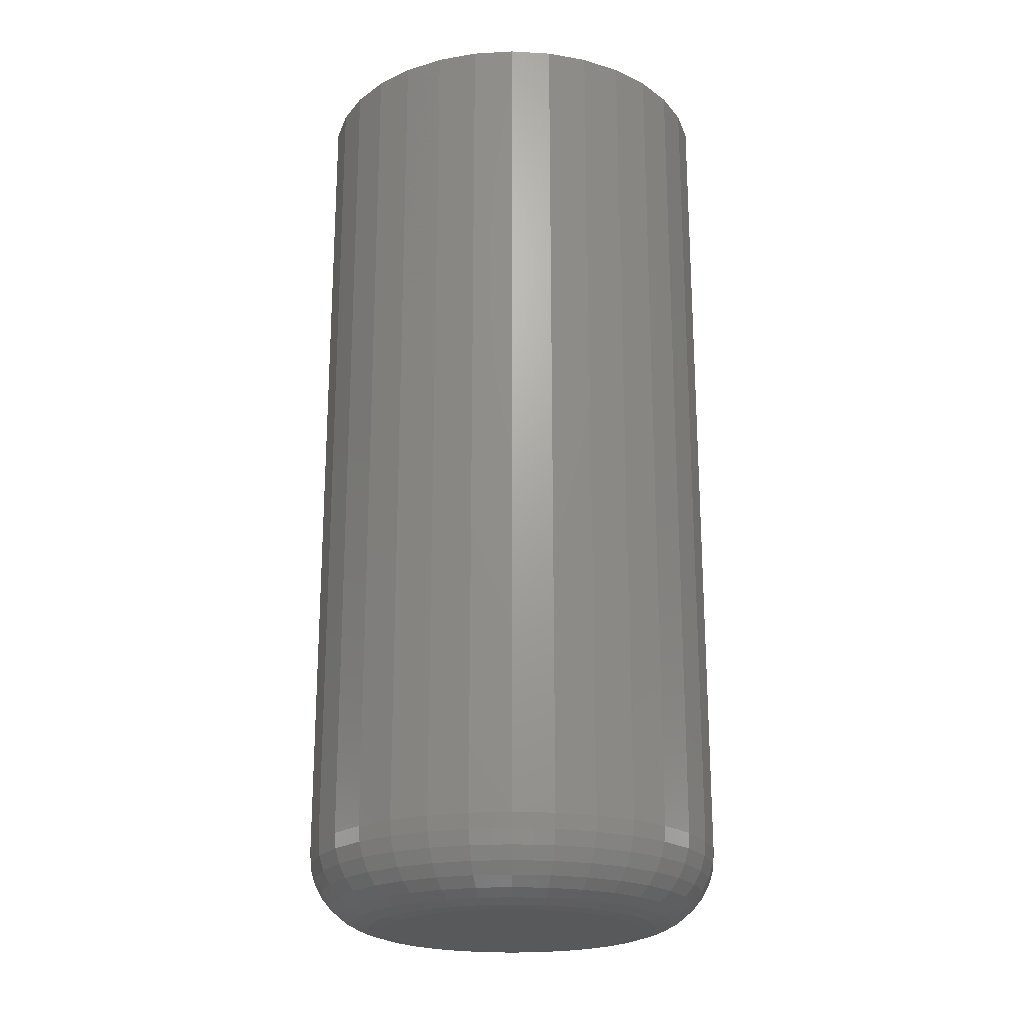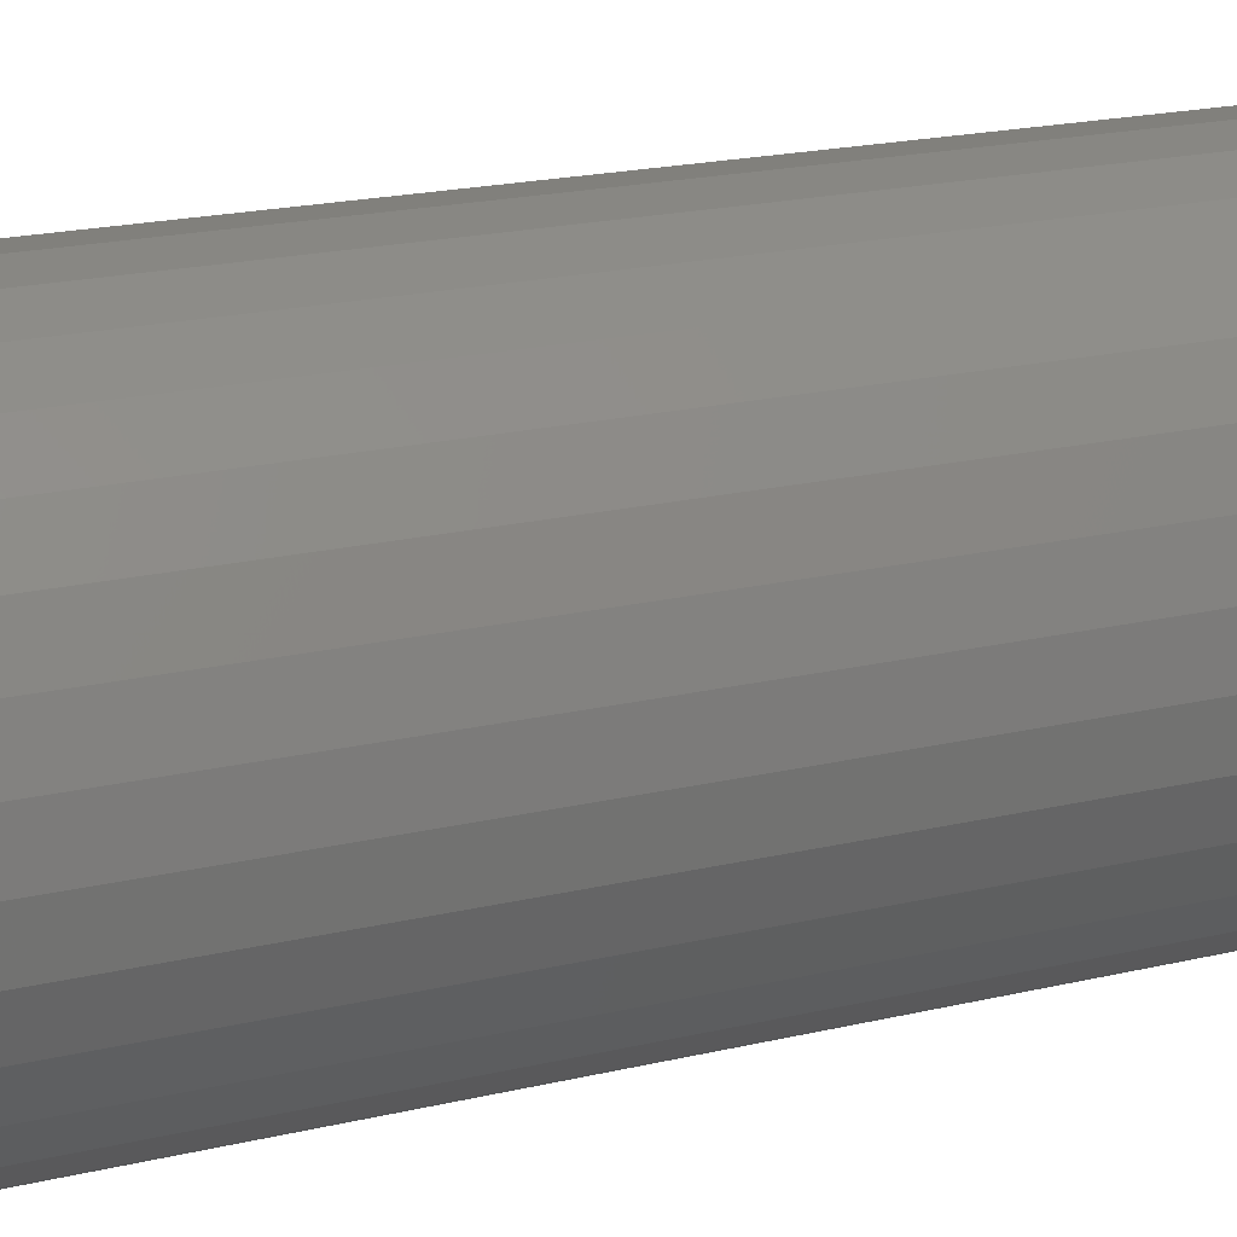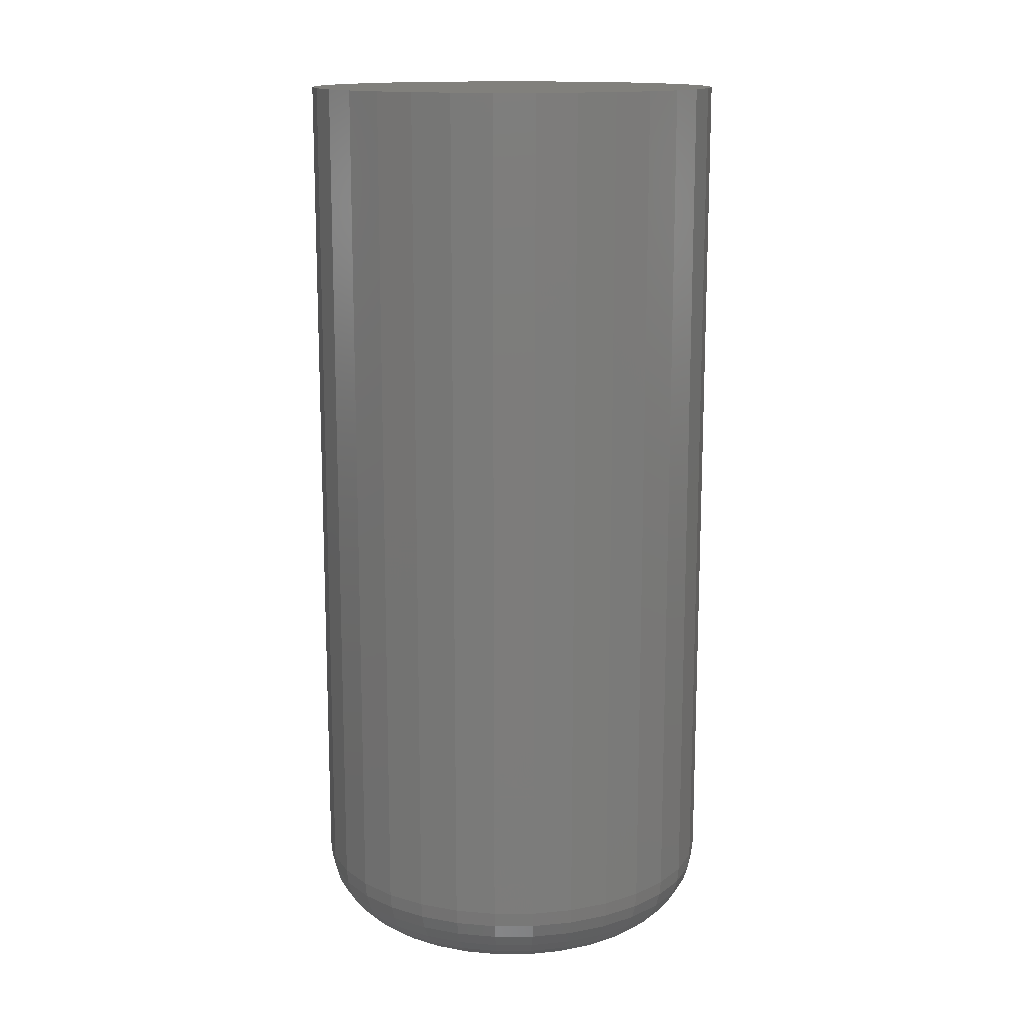
<metadata>
{"format":"stl","ext":"stl","renderer":"f3d","projection":"perspective","resolution":1024,"background":"white","views":[{"elev":-21.7,"azim":0.0,"up":"+Z"},{"elev":19.4,"azim":65.7,"up":"+Y"},{"elev":14.2,"azim":-163.7,"up":"+Z"}]}
</metadata>
<code>
# stl→obj: 320 verts, 636 faces
v -0.002138 0.1072 0
v 0.01878 0.1052 0
v -0.02306 0.1052 0
v -0.04318 0.09907 0
v 0.0389 0.09907 0
v -0.06172 0.08916 0
v 0.05744 0.08916 0
v 0.0389 -0.09907 0
v -0.04318 -0.09907 0
v 0.05744 -0.08916 0
v -0.02306 -0.1052 0
v 0.01878 -0.1052 0
v -0.002138 -0.1072 0
v -0.06172 -0.08916 0
v -0.07797 -0.07583 0
v 0.07369 -0.07583 0
v -0.0913 -0.05958 0
v 0.08703 -0.05958 0
v -0.1012 -0.04104 0
v 0.09694 -0.04104 0
v -0.1073 -0.02092 0
v 0.103 -0.02092 0
v -0.1094 -3.675e-17 0
v 0.1051 -2.853e-17 0
v -0.1073 0.02092 0
v 0.103 0.02092 0
v -0.1012 0.04104 0
v 0.09694 0.04104 0
v -0.0913 0.05958 0
v 0.08703 0.05958 0
v -0.07797 0.07583 0
v 0.07369 0.07583 0
v 0.1676 -3.431e-16 0.0625
v 0.1676 0 0.75
v 0.1643 -0.03311 0.0625
v 0.1643 -0.03311 0.75
v 0.1547 -0.06496 0.0625
v 0.1547 -0.06496 0.75
v 0.139 -0.0943 0.0625
v 0.139 -0.0943 0.75
v 0.1179 -0.12 0.0625
v 0.1179 -0.12 0.75
v 0.09216 -0.1411 0.0625
v 0.09216 -0.1411 0.75
v 0.06282 -0.1568 0.0625
v 0.06282 -0.1568 0.75
v 0.03098 -0.1665 0.0625
v 0.03098 -0.1665 0.75
v -0.002138 -0.1697 0.0625
v -0.002138 -0.1697 0.75
v -0.03525 -0.1665 0.0625
v -0.03525 -0.1665 0.75
v -0.06709 -0.1568 0.0625
v -0.06709 -0.1568 0.75
v -0.09644 -0.1411 0.0625
v -0.09644 -0.1411 0.75
v -0.1222 -0.12 0.0625
v -0.1222 -0.12 0.75
v -0.1433 -0.0943 0.0625
v -0.1433 -0.0943 0.75
v -0.159 -0.06496 0.0625
v -0.159 -0.06496 0.75
v -0.1686 -0.03311 0.0625
v -0.1686 -0.03311 0.75
v -0.1719 9.616e-17 0.0625
v -0.1719 9.616e-17 0.75
v -0.1686 0.03311 0.0625
v -0.1686 0.03311 0.75
v -0.159 0.06496 0.0625
v -0.159 0.06496 0.75
v -0.1433 0.0943 0.0625
v -0.1433 0.0943 0.75
v -0.1222 0.12 0.0625
v -0.1222 0.12 0.75
v -0.09644 0.1411 0.0625
v -0.09644 0.1411 0.75
v -0.06709 0.1568 0.0625
v -0.06709 0.1568 0.75
v -0.03525 0.1665 0.0625
v -0.03525 0.1665 0.75
v -0.002138 0.1697 0.0625
v -0.002138 0.1697 0.75
v 0.03098 0.1665 0.0625
v 0.03098 0.1665 0.75
v 0.06282 0.1568 0.0625
v 0.06282 0.1568 0.75
v 0.09216 0.1411 0.0625
v 0.09216 0.1411 0.75
v 0.1179 0.12 0.0625
v 0.1179 0.12 0.75
v 0.139 0.0943 0.0625
v 0.139 0.0943 0.75
v 0.1547 0.06496 0.0625
v 0.1547 0.06496 0.75
v 0.1643 0.03311 0.0625
v 0.1643 0.03311 0.75
v 0.1664 4.163e-17 0.05031
v 0.1632 -0.03288 0.05031
v 0.1628 2.776e-17 0.03858
v 0.1597 -0.03219 0.03858
v 0.1571 1.388e-17 0.02778
v 0.154 -0.03106 0.02778
v 0.1493 1.388e-17 0.01831
v 0.1464 -0.02954 0.01831
v 0.1398 1.388e-17 0.01053
v 0.1371 -0.0277 0.01053
v 0.129 1.388e-17 0.004758
v 0.1265 -0.02559 0.004758
v 0.1173 1.388e-17 0.001201
v 0.115 -0.0233 0.001201
v -0.1674 -0.03288 0.05031
v -0.1707 -4.163e-17 0.05031
v -0.1639 -0.03219 0.03858
v -0.1671 -2.776e-17 0.03858
v -0.1583 -0.03106 0.02778
v -0.1613 -5.551e-17 0.02778
v -0.1507 -0.02954 0.01831
v -0.1536 -2.776e-17 0.01831
v -0.1414 -0.0277 0.01053
v -0.1441 -3.469e-17 0.01053
v -0.1308 -0.02559 0.004758
v -0.1333 -3.469e-17 0.004758
v -0.1193 -0.0233 0.001201
v -0.1216 -3.469e-17 0.001201
v -0.1578 -0.0645 0.05031
v -0.1546 -0.06313 0.03858
v -0.1492 -0.06092 0.02778
v -0.142 -0.05795 0.01831
v -0.1333 -0.05433 0.01053
v -0.1233 -0.05019 0.004758
v -0.1125 -0.0457 0.001201
v -0.1423 -0.09363 0.05031
v -0.1393 -0.09166 0.03858
v -0.1345 -0.08845 0.02778
v -0.128 -0.08413 0.01831
v -0.1202 -0.07887 0.01053
v -0.1112 -0.07287 0.004758
v -0.1014 -0.06635 0.001201
v -0.1213 -0.1192 0.05031
v -0.1188 -0.1167 0.03858
v -0.1147 -0.1126 0.02778
v -0.1092 -0.1071 0.01831
v -0.1025 -0.1004 0.01053
v -0.09488 -0.09274 0.004758
v -0.08659 -0.08445 0.001201
v -0.09577 -0.1401 0.05031
v -0.0938 -0.1372 0.03858
v -0.09059 -0.1324 0.02778
v -0.08627 -0.1259 0.01831
v -0.08101 -0.118 0.01053
v -0.075 -0.1091 0.004758
v -0.06849 -0.0993 0.001201
v -0.06663 -0.1557 0.05031
v -0.06527 -0.1524 0.03858
v -0.06306 -0.1471 0.02778
v -0.06009 -0.1399 0.01831
v -0.05646 -0.1312 0.01053
v -0.05233 -0.1212 0.004758
v -0.04784 -0.1103 0.001201
v -0.03502 -0.1653 0.05031
v -0.03432 -0.1618 0.03858
v -0.0332 -0.1561 0.02778
v -0.03168 -0.1485 0.01831
v -0.02983 -0.1392 0.01053
v -0.02773 -0.1286 0.004758
v -0.02544 -0.1171 0.001201
v -0.002138 -0.1685 0.05031
v -0.002138 -0.165 0.03858
v -0.002138 -0.1592 0.02778
v -0.002138 -0.1514 0.01831
v -0.002138 -0.142 0.01053
v -0.002138 -0.1312 0.004758
v -0.002138 -0.1194 0.001201
v 0.03074 -0.1653 0.05031
v 0.03005 -0.1618 0.03858
v 0.02892 -0.1561 0.02778
v 0.0274 -0.1485 0.01831
v 0.02556 -0.1392 0.01053
v 0.02345 -0.1286 0.004758
v 0.02116 -0.1171 0.001201
v 0.06236 -0.1557 0.05031
v 0.061 -0.1524 0.03858
v 0.05879 -0.1471 0.02778
v 0.05581 -0.1399 0.01831
v 0.05219 -0.1312 0.01053
v 0.04805 -0.1212 0.004758
v 0.04357 -0.1103 0.001201
v 0.0915 -0.1401 0.05031
v 0.08952 -0.1372 0.03858
v 0.08631 -0.1324 0.02778
v 0.08199 -0.1259 0.01831
v 0.07673 -0.118 0.01053
v 0.07073 -0.1091 0.004758
v 0.06421 -0.0993 0.001201
v 0.117 -0.1192 0.05031
v 0.1145 -0.1167 0.03858
v 0.1104 -0.1126 0.02778
v 0.1049 -0.1071 0.01831
v 0.09824 -0.1004 0.01053
v 0.0906 -0.09274 0.004758
v 0.08231 -0.08445 0.001201
v 0.138 -0.09363 0.05031
v 0.135 -0.09166 0.03858
v 0.1302 -0.08845 0.02778
v 0.1238 -0.08413 0.01831
v 0.1159 -0.07887 0.01053
v 0.1069 -0.07287 0.004758
v 0.09716 -0.06635 0.001201
v 0.1536 -0.0645 0.05031
v 0.1503 -0.06313 0.03858
v 0.1449 -0.06092 0.02778
v 0.1378 -0.05795 0.01831
v 0.129 -0.05433 0.01053
v 0.119 -0.05019 0.004758
v 0.1082 -0.0457 0.001201
v -0.1674 0.03288 0.05031
v -0.1639 0.03219 0.03858
v -0.1583 0.03106 0.02778
v -0.1507 0.02954 0.01831
v -0.1414 0.0277 0.01053
v -0.1308 0.02559 0.004758
v -0.1193 0.0233 0.001201
v 0.1632 0.03288 0.05031
v 0.1597 0.03219 0.03858
v 0.154 0.03106 0.02778
v 0.1464 0.02954 0.01831
v 0.1371 0.0277 0.01053
v 0.1265 0.02559 0.004758
v 0.115 0.0233 0.001201
v 0.1536 0.0645 0.05031
v 0.1503 0.06313 0.03858
v 0.1449 0.06092 0.02778
v 0.1378 0.05795 0.01831
v 0.129 0.05433 0.01053
v 0.119 0.05019 0.004758
v 0.1082 0.0457 0.001201
v 0.138 0.09363 0.05031
v 0.135 0.09166 0.03858
v 0.1302 0.08845 0.02778
v 0.1238 0.08413 0.01831
v 0.1159 0.07887 0.01053
v 0.1069 0.07287 0.004758
v 0.09716 0.06635 0.001201
v 0.117 0.1192 0.05031
v 0.1145 0.1167 0.03858
v 0.1104 0.1126 0.02778
v 0.1049 0.1071 0.01831
v 0.09824 0.1004 0.01053
v 0.0906 0.09274 0.004758
v 0.08231 0.08445 0.001201
v 0.0915 0.1401 0.05031
v 0.08952 0.1372 0.03858
v 0.08631 0.1324 0.02778
v 0.08199 0.1259 0.01831
v 0.07673 0.118 0.01053
v 0.07073 0.1091 0.004758
v 0.06421 0.0993 0.001201
v 0.06236 0.1557 0.05031
v 0.061 0.1524 0.03858
v 0.05879 0.1471 0.02778
v 0.05581 0.1399 0.01831
v 0.05219 0.1312 0.01053
v 0.04805 0.1212 0.004758
v 0.04357 0.1103 0.001201
v 0.03074 0.1653 0.05031
v 0.03005 0.1618 0.03858
v 0.02892 0.1561 0.02778
v 0.0274 0.1485 0.01831
v 0.02556 0.1392 0.01053
v 0.02345 0.1286 0.004758
v 0.02116 0.1171 0.001201
v -0.002138 0.1685 0.05031
v -0.002138 0.165 0.03858
v -0.002138 0.1592 0.02778
v -0.002138 0.1514 0.01831
v -0.002138 0.142 0.01053
v -0.002138 0.1312 0.004758
v -0.002138 0.1194 0.001201
v -0.03502 0.1653 0.05031
v -0.03432 0.1618 0.03858
v -0.0332 0.1561 0.02778
v -0.03168 0.1485 0.01831
v -0.02983 0.1392 0.01053
v -0.02773 0.1286 0.004758
v -0.02544 0.1171 0.001201
v -0.06663 0.1557 0.05031
v -0.06527 0.1524 0.03858
v -0.06306 0.1471 0.02778
v -0.06009 0.1399 0.01831
v -0.05646 0.1312 0.01053
v -0.05233 0.1212 0.004758
v -0.04784 0.1103 0.001201
v -0.09577 0.1401 0.05031
v -0.0938 0.1372 0.03858
v -0.09059 0.1324 0.02778
v -0.08627 0.1259 0.01831
v -0.08101 0.118 0.01053
v -0.075 0.1091 0.004758
v -0.06849 0.0993 0.001201
v -0.1213 0.1192 0.05031
v -0.1188 0.1167 0.03858
v -0.1147 0.1126 0.02778
v -0.1092 0.1071 0.01831
v -0.1025 0.1004 0.01053
v -0.09488 0.09274 0.004758
v -0.08659 0.08445 0.001201
v -0.1423 0.09363 0.05031
v -0.1393 0.09166 0.03858
v -0.1345 0.08845 0.02778
v -0.128 0.08413 0.01831
v -0.1202 0.07887 0.01053
v -0.1112 0.07287 0.004758
v -0.1014 0.06635 0.001201
v -0.1578 0.0645 0.05031
v -0.1546 0.06313 0.03858
v -0.1492 0.06092 0.02778
v -0.142 0.05795 0.01831
v -0.1333 0.05433 0.01053
v -0.1233 0.05019 0.004758
v -0.1125 0.0457 0.001201
f 1 2 3
f 4 3 2
f 5 4 2
f 6 4 5
f 7 6 5
f 8 9 10
f 11 9 8
f 12 11 8
f 13 11 12
f 9 14 10
f 10 14 15
f 10 15 16
f 16 15 17
f 16 17 18
f 18 17 19
f 18 19 20
f 20 19 21
f 20 21 22
f 22 21 23
f 22 23 24
f 24 23 25
f 24 25 26
f 26 25 27
f 26 27 28
f 28 27 29
f 28 29 30
f 30 29 31
f 30 31 32
f 32 31 6
f 32 6 7
f 33 34 35
f 35 34 36
f 35 36 37
f 37 36 38
f 37 38 39
f 39 38 40
f 39 40 41
f 41 40 42
f 41 42 43
f 43 42 44
f 43 44 45
f 45 44 46
f 45 46 47
f 47 46 48
f 47 48 49
f 49 48 50
f 49 50 51
f 51 50 52
f 51 52 53
f 53 52 54
f 53 54 55
f 55 54 56
f 55 56 57
f 57 56 58
f 57 58 59
f 59 58 60
f 59 60 61
f 61 60 62
f 61 62 63
f 63 62 64
f 63 64 65
f 65 64 66
f 65 66 67
f 67 66 68
f 67 68 69
f 69 68 70
f 69 70 71
f 71 70 72
f 71 72 73
f 73 72 74
f 73 74 75
f 75 74 76
f 75 76 77
f 77 76 78
f 77 78 79
f 79 78 80
f 79 80 81
f 81 80 82
f 81 82 83
f 83 82 84
f 83 84 85
f 85 84 86
f 85 86 87
f 87 86 88
f 87 88 89
f 89 88 90
f 89 90 91
f 91 90 92
f 91 92 93
f 93 92 94
f 93 94 95
f 95 94 96
f 95 96 33
f 33 96 34
f 33 35 97
f 97 35 98
f 97 98 99
f 99 98 100
f 99 100 101
f 101 100 102
f 101 102 103
f 103 102 104
f 103 104 105
f 105 104 106
f 105 106 107
f 107 106 108
f 107 108 109
f 109 108 110
f 109 110 24
f 24 110 22
f 63 65 111
f 111 65 112
f 111 112 113
f 113 112 114
f 113 114 115
f 115 114 116
f 115 116 117
f 117 116 118
f 117 118 119
f 119 118 120
f 119 120 121
f 121 120 122
f 121 122 123
f 123 122 124
f 123 124 21
f 21 124 23
f 61 63 125
f 125 63 111
f 125 111 126
f 126 111 113
f 126 113 127
f 127 113 115
f 127 115 128
f 128 115 117
f 128 117 129
f 129 117 119
f 129 119 130
f 130 119 121
f 130 121 131
f 131 121 123
f 131 123 19
f 19 123 21
f 59 61 132
f 132 61 125
f 132 125 133
f 133 125 126
f 133 126 134
f 134 126 127
f 134 127 135
f 135 127 128
f 135 128 136
f 136 128 129
f 136 129 137
f 137 129 130
f 137 130 138
f 138 130 131
f 138 131 17
f 17 131 19
f 57 59 139
f 139 59 132
f 139 132 140
f 140 132 133
f 140 133 141
f 141 133 134
f 141 134 142
f 142 134 135
f 142 135 143
f 143 135 136
f 143 136 144
f 144 136 137
f 144 137 145
f 145 137 138
f 145 138 15
f 15 138 17
f 55 57 146
f 146 57 139
f 146 139 147
f 147 139 140
f 147 140 148
f 148 140 141
f 148 141 149
f 149 141 142
f 149 142 150
f 150 142 143
f 150 143 151
f 151 143 144
f 151 144 152
f 152 144 145
f 152 145 14
f 14 145 15
f 53 55 153
f 153 55 146
f 153 146 154
f 154 146 147
f 154 147 155
f 155 147 148
f 155 148 156
f 156 148 149
f 156 149 157
f 157 149 150
f 157 150 158
f 158 150 151
f 158 151 159
f 159 151 152
f 159 152 9
f 9 152 14
f 51 53 160
f 160 53 153
f 160 153 161
f 161 153 154
f 161 154 162
f 162 154 155
f 162 155 163
f 163 155 156
f 163 156 164
f 164 156 157
f 164 157 165
f 165 157 158
f 165 158 166
f 166 158 159
f 166 159 11
f 11 159 9
f 49 51 167
f 167 51 160
f 167 160 168
f 168 160 161
f 168 161 169
f 169 161 162
f 169 162 170
f 170 162 163
f 170 163 171
f 171 163 164
f 171 164 172
f 172 164 165
f 172 165 173
f 173 165 166
f 173 166 13
f 13 166 11
f 47 49 174
f 174 49 167
f 174 167 175
f 175 167 168
f 175 168 176
f 176 168 169
f 176 169 177
f 177 169 170
f 177 170 178
f 178 170 171
f 178 171 179
f 179 171 172
f 179 172 180
f 180 172 173
f 180 173 12
f 12 173 13
f 45 47 181
f 181 47 174
f 181 174 182
f 182 174 175
f 182 175 183
f 183 175 176
f 183 176 184
f 184 176 177
f 184 177 185
f 185 177 178
f 185 178 186
f 186 178 179
f 186 179 187
f 187 179 180
f 187 180 8
f 8 180 12
f 43 45 188
f 188 45 181
f 188 181 189
f 189 181 182
f 189 182 190
f 190 182 183
f 190 183 191
f 191 183 184
f 191 184 192
f 192 184 185
f 192 185 193
f 193 185 186
f 193 186 194
f 194 186 187
f 194 187 10
f 10 187 8
f 41 43 195
f 195 43 188
f 195 188 196
f 196 188 189
f 196 189 197
f 197 189 190
f 197 190 198
f 198 190 191
f 198 191 199
f 199 191 192
f 199 192 200
f 200 192 193
f 200 193 201
f 201 193 194
f 201 194 16
f 16 194 10
f 39 41 202
f 202 41 195
f 202 195 203
f 203 195 196
f 203 196 204
f 204 196 197
f 204 197 205
f 205 197 198
f 205 198 206
f 206 198 199
f 206 199 207
f 207 199 200
f 207 200 208
f 208 200 201
f 208 201 18
f 18 201 16
f 37 39 209
f 209 39 202
f 209 202 210
f 210 202 203
f 210 203 211
f 211 203 204
f 211 204 212
f 212 204 205
f 212 205 213
f 213 205 206
f 213 206 214
f 214 206 207
f 214 207 215
f 215 207 208
f 215 208 20
f 20 208 18
f 35 37 98
f 98 37 209
f 98 209 100
f 100 209 210
f 100 210 102
f 102 210 211
f 102 211 104
f 104 211 212
f 104 212 106
f 106 212 213
f 106 213 108
f 108 213 214
f 108 214 110
f 110 214 215
f 110 215 22
f 22 215 20
f 65 67 112
f 112 67 216
f 112 216 114
f 114 216 217
f 114 217 116
f 116 217 218
f 116 218 118
f 118 218 219
f 118 219 120
f 120 219 220
f 120 220 122
f 122 220 221
f 122 221 124
f 124 221 222
f 124 222 23
f 23 222 25
f 95 33 223
f 223 33 97
f 223 97 224
f 224 97 99
f 224 99 225
f 225 99 101
f 225 101 226
f 226 101 103
f 226 103 227
f 227 103 105
f 227 105 228
f 228 105 107
f 228 107 229
f 229 107 109
f 229 109 26
f 26 109 24
f 93 95 230
f 230 95 223
f 230 223 231
f 231 223 224
f 231 224 232
f 232 224 225
f 232 225 233
f 233 225 226
f 233 226 234
f 234 226 227
f 234 227 235
f 235 227 228
f 235 228 236
f 236 228 229
f 236 229 28
f 28 229 26
f 91 93 237
f 237 93 230
f 237 230 238
f 238 230 231
f 238 231 239
f 239 231 232
f 239 232 240
f 240 232 233
f 240 233 241
f 241 233 234
f 241 234 242
f 242 234 235
f 242 235 243
f 243 235 236
f 243 236 30
f 30 236 28
f 89 91 244
f 244 91 237
f 244 237 245
f 245 237 238
f 245 238 246
f 246 238 239
f 246 239 247
f 247 239 240
f 247 240 248
f 248 240 241
f 248 241 249
f 249 241 242
f 249 242 250
f 250 242 243
f 250 243 32
f 32 243 30
f 87 89 251
f 251 89 244
f 251 244 252
f 252 244 245
f 252 245 253
f 253 245 246
f 253 246 254
f 254 246 247
f 254 247 255
f 255 247 248
f 255 248 256
f 256 248 249
f 256 249 257
f 257 249 250
f 257 250 7
f 7 250 32
f 85 87 258
f 258 87 251
f 258 251 259
f 259 251 252
f 259 252 260
f 260 252 253
f 260 253 261
f 261 253 254
f 261 254 262
f 262 254 255
f 262 255 263
f 263 255 256
f 263 256 264
f 264 256 257
f 264 257 5
f 5 257 7
f 83 85 265
f 265 85 258
f 265 258 266
f 266 258 259
f 266 259 267
f 267 259 260
f 267 260 268
f 268 260 261
f 268 261 269
f 269 261 262
f 269 262 270
f 270 262 263
f 270 263 271
f 271 263 264
f 271 264 2
f 2 264 5
f 81 83 272
f 272 83 265
f 272 265 273
f 273 265 266
f 273 266 274
f 274 266 267
f 274 267 275
f 275 267 268
f 275 268 276
f 276 268 269
f 276 269 277
f 277 269 270
f 277 270 278
f 278 270 271
f 278 271 1
f 1 271 2
f 79 81 279
f 279 81 272
f 279 272 280
f 280 272 273
f 280 273 281
f 281 273 274
f 281 274 282
f 282 274 275
f 282 275 283
f 283 275 276
f 283 276 284
f 284 276 277
f 284 277 285
f 285 277 278
f 285 278 3
f 3 278 1
f 77 79 286
f 286 79 279
f 286 279 287
f 287 279 280
f 287 280 288
f 288 280 281
f 288 281 289
f 289 281 282
f 289 282 290
f 290 282 283
f 290 283 291
f 291 283 284
f 291 284 292
f 292 284 285
f 292 285 4
f 4 285 3
f 75 77 293
f 293 77 286
f 293 286 294
f 294 286 287
f 294 287 295
f 295 287 288
f 295 288 296
f 296 288 289
f 296 289 297
f 297 289 290
f 297 290 298
f 298 290 291
f 298 291 299
f 299 291 292
f 299 292 6
f 6 292 4
f 73 75 300
f 300 75 293
f 300 293 301
f 301 293 294
f 301 294 302
f 302 294 295
f 302 295 303
f 303 295 296
f 303 296 304
f 304 296 297
f 304 297 305
f 305 297 298
f 305 298 306
f 306 298 299
f 306 299 31
f 31 299 6
f 71 73 307
f 307 73 300
f 307 300 308
f 308 300 301
f 308 301 309
f 309 301 302
f 309 302 310
f 310 302 303
f 310 303 311
f 311 303 304
f 311 304 312
f 312 304 305
f 312 305 313
f 313 305 306
f 313 306 29
f 29 306 31
f 69 71 314
f 314 71 307
f 314 307 315
f 315 307 308
f 315 308 316
f 316 308 309
f 316 309 317
f 317 309 310
f 317 310 318
f 318 310 311
f 318 311 319
f 319 311 312
f 319 312 320
f 320 312 313
f 320 313 27
f 27 313 29
f 67 69 216
f 216 69 314
f 216 314 217
f 217 314 315
f 217 315 218
f 218 315 316
f 218 316 219
f 219 316 317
f 219 317 220
f 220 317 318
f 220 318 221
f 221 318 319
f 221 319 222
f 222 319 320
f 222 320 25
f 25 320 27
f 80 84 82
f 84 80 78
f 84 78 86
f 46 52 48
f 48 52 50
f 86 78 88
f 88 78 76
f 88 76 90
f 90 76 74
f 90 74 92
f 92 74 72
f 92 72 94
f 94 72 70
f 94 70 96
f 96 70 68
f 96 68 34
f 34 68 66
f 34 66 36
f 36 66 64
f 36 64 38
f 38 64 62
f 38 62 40
f 40 62 60
f 40 60 42
f 42 60 58
f 42 58 44
f 44 58 56
f 44 56 46
f 46 56 54
f 46 54 52

</code>
